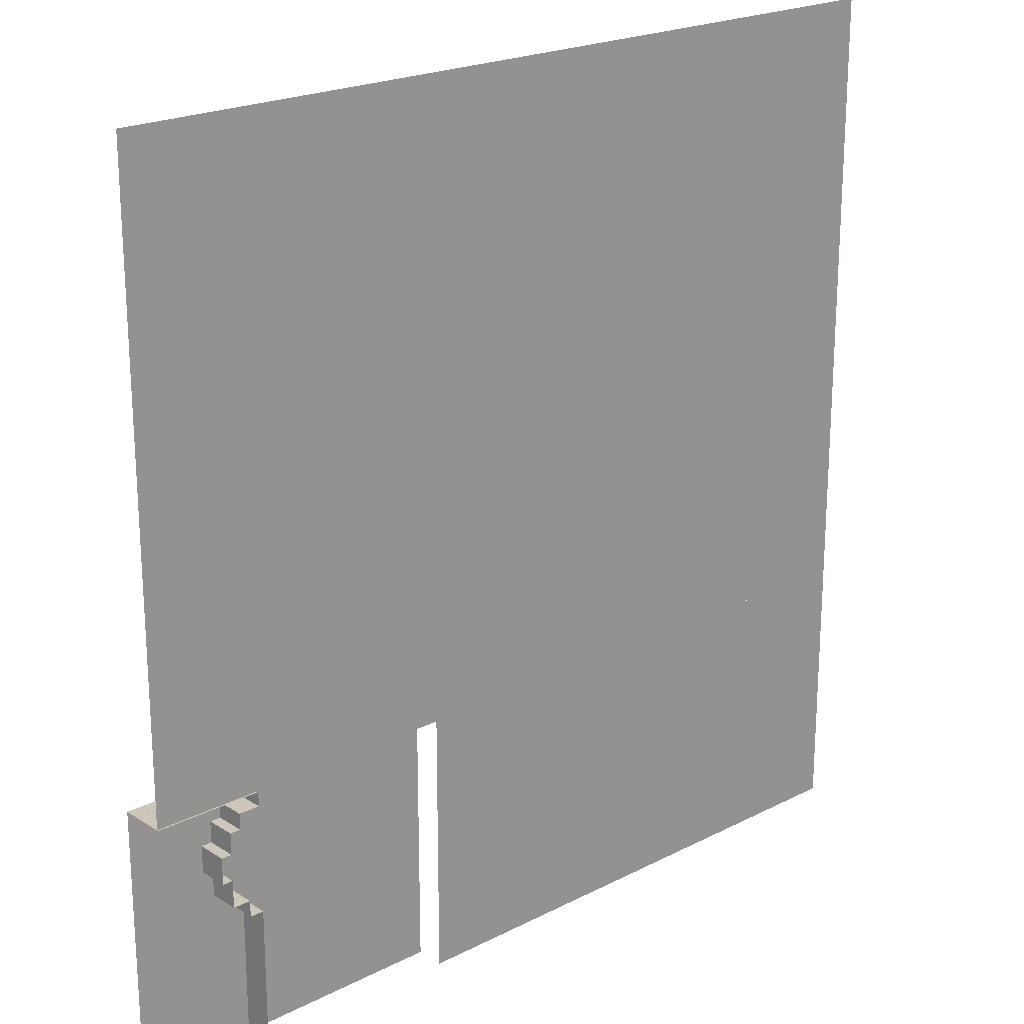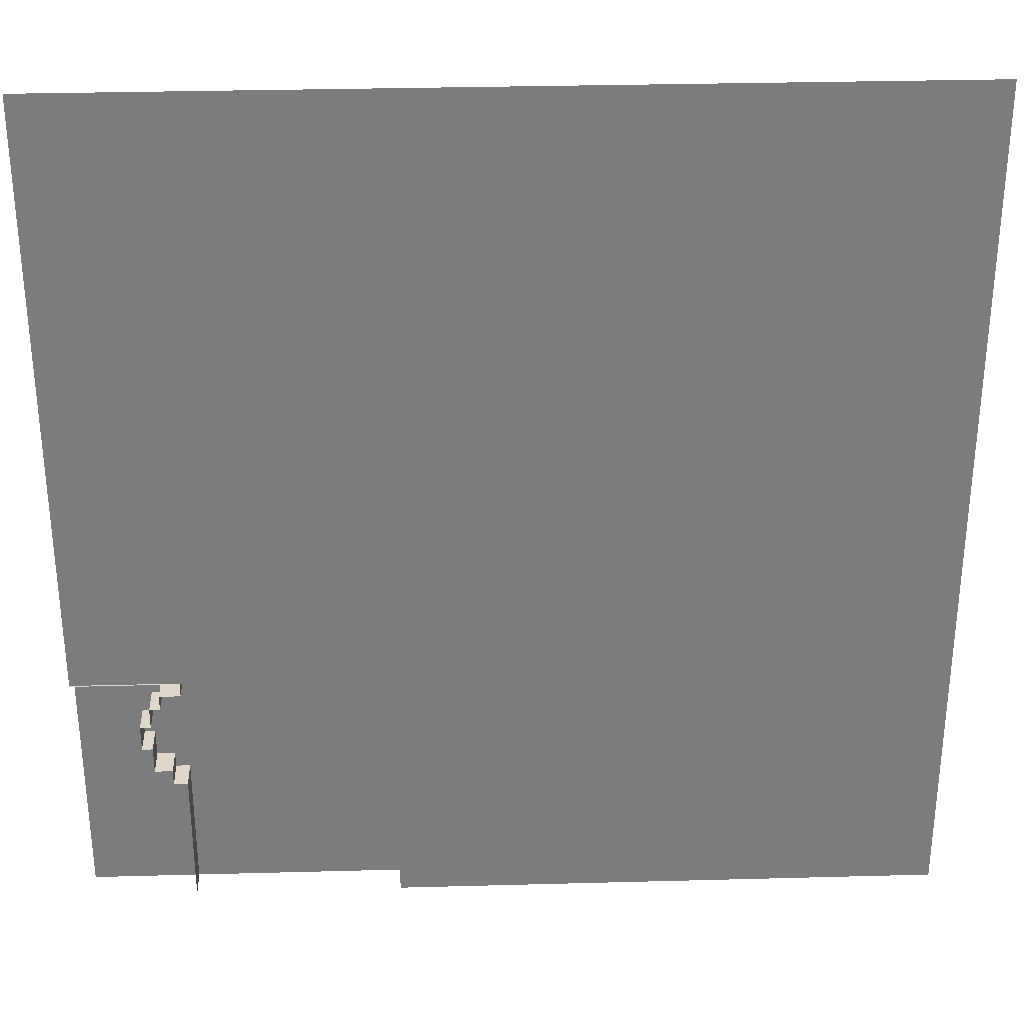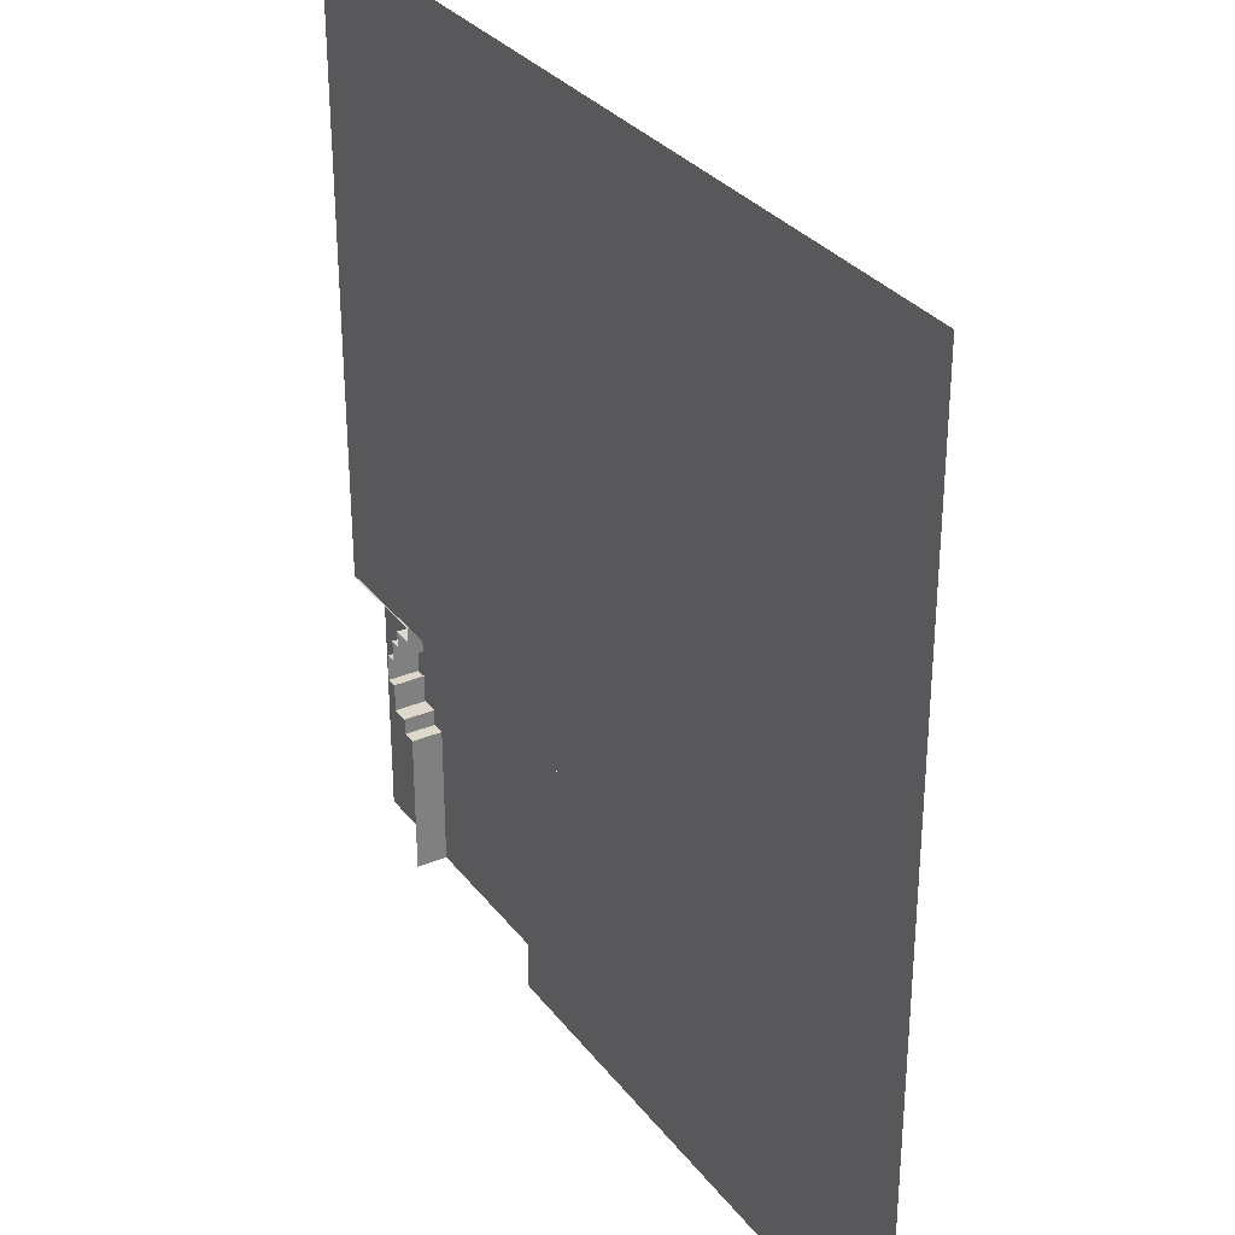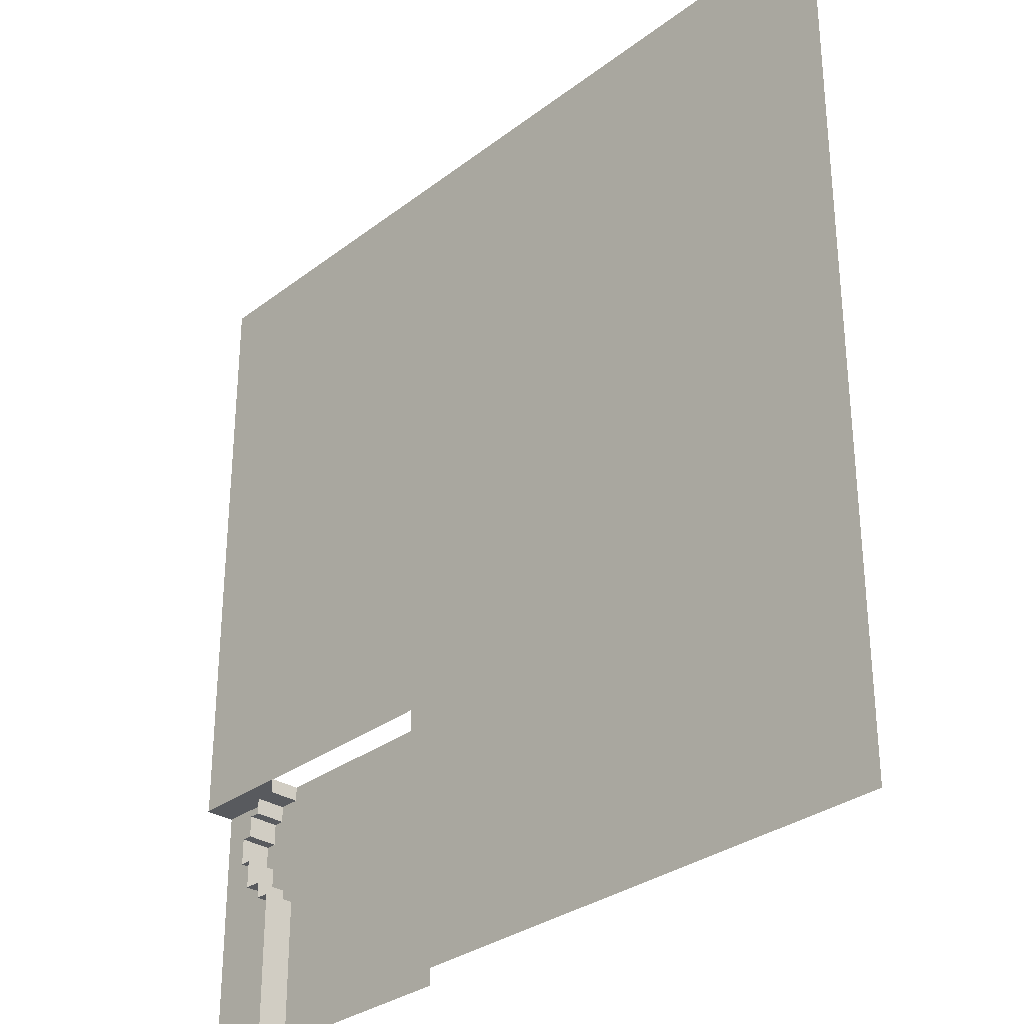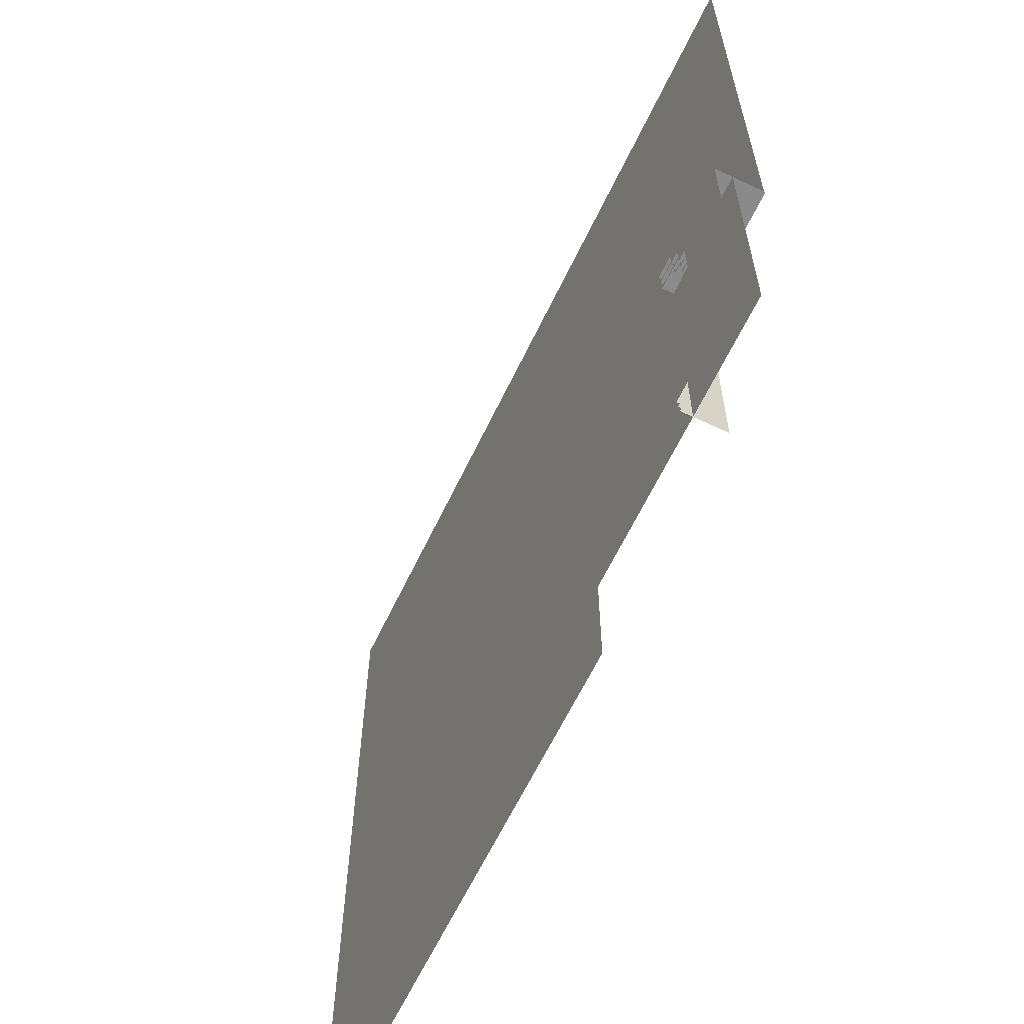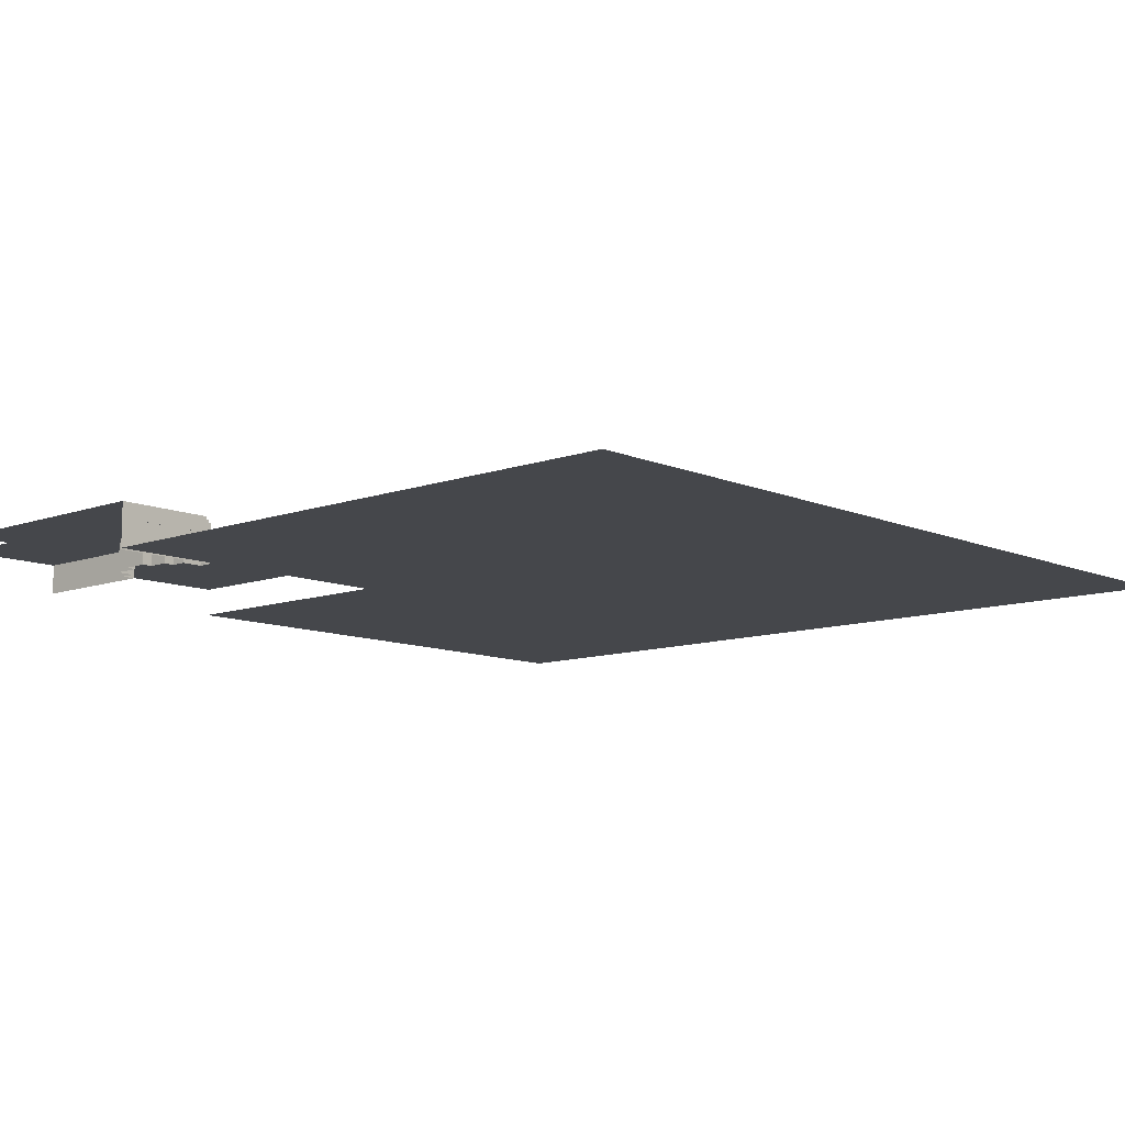
<metadata>
{"format":"obj","ext":"obj","renderer":"f3d","projection":"perspective","resolution":1024,"background":"white","views":[{"elev":21.4,"azim":-42.1,"up":"+Z"},{"elev":31.4,"azim":-2.2,"up":"+Z"},{"elev":31.5,"azim":59.0,"up":"+Z"},{"elev":-30.8,"azim":47.4,"up":"+Z"},{"elev":-63.6,"azim":-115.6,"up":"+Z"},{"elev":-10.3,"azim":-47.5,"up":"+Y"}]}
</metadata>
<code>
g ground1
v -42.62 4.665 39.41
v -119.5 6.818 39.41
v -42.62 6.818 39.41
v -40.62 2.512 39.41
v -119.5 -28.71 39.41
v -40.62 4.665 39.41
v -38.62 -28.71 39.41
v -38.62 2.512 39.41
v -64.62 2.512 -21.29
v -72.62 4.665 -21.29
v -64.62 4.665 -21.29
v -72.62 2.512 -21.29
v -42.62 6.818 32.71
v -42.62 4.665 39.41
v -42.62 6.818 39.41
v -42.62 4.665 32.71
v -38.62 -28.71 -52.21
v -49.17 2.512 -52.21
v -38.62 2.512 -52.21
v -49.17 -28.71 -52.21
v -56.62 2.512 30.71
v -40.62 4.665 30.71
v -56.62 4.665 30.71
v -40.62 2.512 30.71
v -51.17 2.512 -42.05
v -64.62 4.665 -42.05
v -51.17 4.665 -42.05
v -64.62 2.512 -42.05
v -42.62 4.665 -159.2
v -42.62 6.818 -56.21
v -42.62 6.818 -159.2
v -42.62 4.665 -56.21
v -58.62 6.818 32.71
v -42.62 4.665 32.71
v -42.62 6.818 32.71
v -58.62 4.665 32.71
v -42.62 6.818 -56.21
v -53.17 4.665 -56.21
v -53.17 6.818 -56.21
v -42.62 4.665 -56.21
v -74.62 6.818 -23.29
v -74.62 4.665 4.71
v -74.62 6.818 4.71
v -74.62 4.665 -23.29
v -74.62 6.818 4.71
v -66.62 4.665 4.71
v -66.62 6.818 4.71
v -74.62 4.665 4.71
v -56.62 2.512 18.71
v -56.62 4.665 30.71
v -56.62 4.665 18.71
v -56.62 2.512 30.71
v -62.62 -28.71 -19.29
v -70.62 2.512 -19.29
v -62.62 2.512 -19.29
v -70.62 -28.71 -19.29
v -58.62 6.818 20.71
v -58.62 4.665 32.71
v -58.62 6.818 32.71
v -58.62 4.665 20.71
v -66.62 6.818 4.71
v -66.62 4.665 20.71
v -66.62 6.818 20.71
v -66.62 4.665 4.71
v -62.62 -28.71 16.71
v -54.62 2.512 16.71
v -62.62 2.512 16.71
v -54.62 -28.71 16.71
v -38.62 -28.71 28.71
v -38.62 2.512 39.41
v -38.62 2.512 28.71
v -38.62 -28.71 39.41
v -49.17 -28.71 -40.05
v -62.62 2.512 -40.05
v -49.17 2.512 -40.05
v -62.62 -28.71 -40.05
v -72.62 2.512 -21.29
v -72.62 4.665 2.71
v -72.62 4.665 -21.29
v -72.62 2.512 2.71
v -40.62 2.512 -54.21
v -51.17 4.665 -54.21
v -40.62 4.665 -54.21
v -51.17 2.512 -54.21
v -51.17 2.512 -54.21
v -51.17 4.665 -42.05
v -51.17 4.665 -54.21
v -51.17 2.512 -42.05
v -70.62 -28.71 0.7101
v -62.62 2.512 0.7101
v -70.62 2.512 0.7101
v -62.62 -28.71 0.7101
v -62.62 -28.71 0.7101
v -62.62 2.512 16.71
v -62.62 2.512 0.7101
v -62.62 -28.71 16.71
v -54.62 -28.71 16.71
v -54.62 2.512 28.71
v -54.62 2.512 16.71
v -54.62 -28.71 28.71
v -53.17 6.818 -56.21
v -53.17 4.665 -44.05
v -53.17 6.818 -44.05
v -53.17 4.665 -56.21
v -64.62 2.512 2.71
v -64.62 4.665 18.71
v -64.62 4.665 2.71
v -64.62 2.512 18.71
v -64.62 2.512 18.71
v -56.62 4.665 18.71
v -64.62 4.665 18.71
v -56.62 2.512 18.71
v -40.62 2.512 30.71
v -40.62 4.665 39.41
v -40.62 4.665 30.71
v -40.62 2.512 39.41
v -64.62 2.512 -42.05
v -64.62 4.665 -21.29
v -64.62 4.665 -42.05
v -64.62 2.512 -21.29
v -53.17 6.818 -44.05
v -66.62 4.665 -44.05
v -66.62 6.818 -44.05
v -53.17 4.665 -44.05
v -72.62 2.512 2.71
v -64.62 4.665 2.71
v -72.62 4.665 2.71
v -64.62 2.512 2.71
v -66.62 6.818 -44.05
v -66.62 4.665 -23.29
v -66.62 6.818 -23.29
v -66.62 4.665 -44.05
v -66.62 6.818 20.71
v -58.62 4.665 20.71
v -58.62 6.818 20.71
v -66.62 4.665 20.71
v -49.17 -28.71 -52.21
v -49.17 2.512 -40.05
v -49.17 2.512 -52.21
v -49.17 -28.71 -40.05
v -62.62 -28.71 -40.05
v -62.62 2.512 -19.29
v -62.62 2.512 -40.05
v -62.62 -28.71 -19.29
v -66.62 6.818 -23.29
v -74.62 4.665 -23.29
v -74.62 6.818 -23.29
v -66.62 4.665 -23.29
v -70.62 -28.71 -19.29
v -70.62 2.512 0.7101
v -70.62 2.512 -19.29
v -70.62 -28.71 0.7101
v -54.62 -28.71 28.71
v -38.62 2.512 28.71
v -54.62 2.512 28.71
v -38.62 -28.71 28.71
v -38.62 2.512 -52.21
v -38.62 -28.71 -159.2
v -38.62 -28.71 -52.21
v -38.62 2.512 -159.2
v -40.62 4.665 -54.21
v -40.62 2.512 -159.2
v -40.62 2.512 -54.21
v -40.62 4.665 -159.2
v -40.62 4.665 30.71
v -42.62 4.665 32.71
v -58.62 4.665 32.71
v -56.62 4.665 30.71
v -58.62 4.665 20.71
v -56.62 4.665 18.71
v -40.62 4.665 39.41
v -42.62 4.665 39.41
v -66.62 4.665 20.71
v -64.62 4.665 18.71
v -66.62 4.665 4.71
v -64.62 4.665 2.71
v -74.62 4.665 4.71
v -72.62 4.665 2.71
v -74.62 4.665 -23.29
v -72.62 4.665 -21.29
v -66.62 4.665 -23.29
v -64.62 4.665 -21.29
v -66.62 4.665 -44.05
v -64.62 4.665 -42.05
v -53.17 4.665 -44.05
v -51.17 4.665 -42.05
v -53.17 4.665 -56.21
v -51.17 4.665 -54.21
v -42.62 4.665 -56.21
v -40.62 4.665 -54.21
v -42.62 4.665 -159.2
v -40.62 4.665 -159.2
v -38.62 2.512 28.71
v -40.62 2.512 30.71
v -56.62 2.512 30.71
v -54.62 2.512 28.71
v -56.62 2.512 18.71
v -54.62 2.512 16.71
v -38.62 2.512 39.41
v -40.62 2.512 39.41
v -64.62 2.512 18.71
v -62.62 2.512 16.71
v -64.62 2.512 2.71
v -62.62 2.512 0.7101
v -72.62 2.512 2.71
v -70.62 2.512 0.7101
v -72.62 2.512 -21.29
v -70.62 2.512 -19.29
v -64.62 2.512 -21.29
v -62.62 2.512 -19.29
v -64.62 2.512 -42.05
v -62.62 2.512 -40.05
v -51.17 2.512 -42.05
v -49.17 2.512 -40.05
v -51.17 2.512 -54.21
v -49.17 2.512 -52.21
v -40.62 2.512 -54.21
v -38.62 2.512 -52.21
v -40.62 2.512 -159.2
v -38.62 2.512 -159.2
v -42.62 6.818 39.41
v -58.62 6.818 32.71
v -42.62 6.818 32.71
v -119.5 6.818 39.41
v -66.62 6.818 20.71
v -58.62 6.818 20.71
v -74.62 6.818 4.71
v -66.62 6.818 4.71
v -74.62 6.818 -23.29
v -119.5 6.818 -50.11
v -66.62 6.818 -44.05
v -66.62 6.818 -23.29
v -53.17 6.818 -56.21
v -53.17 6.818 -44.05
v -119.5 6.818 -159.2
v -52.04 6.818 -159.2
v -42.62 6.818 -159.2
v -42.62 6.818 -56.21
v 264.6 -27.71 -159.2
v 398.7 -27.71 39.56
v 264.6 -27.71 39.56
v 398.7 -27.71 -159.2
v 532.8 -27.71 39.56
v 532.8 -27.71 -159.2
v 119.2 -27.71 -159.2
v 119.2 -27.71 39.56
v 119.6 -5.707 -159.2
v -119.5 -5.707 39.56
v -119.5 -5.707 -159.2
v 119.6 -5.707 39.56
v 264.6 -27.71 391.8
v 398.7 -27.71 281.6
v 398.7 -27.71 391.8
v 264.6 -27.71 281.6
v 532.8 -27.71 281.6
v 532.8 -27.71 391.8
v 130.5 -27.71 391.8
v 130.5 -27.71 281.6
v -119.5 -27.71 391.8
v -119.5 -27.71 281.6
v 398.7 -27.71 171.4
v 264.6 -27.71 171.4
v 264.6 -27.71 39.56
v 398.7 -27.71 39.56
v 532.8 -27.71 171.4
v 532.8 -27.71 39.56
v 130.5 -27.71 39.56
v 130.5 -27.71 171.4
v -119.5 -27.71 171.4
v -119.5 -27.71 39.56
v -119.5 -27.71 502
v 130.5 -27.71 502
v 264.6 -27.71 502
v 398.7 -27.71 502
v 532.8 -27.71 502
g ground1_0
f 3 2 1
f 1 2 4
f 5 4 2
f 6 1 4
f 4 5 7
f 8 4 7
f 11 10 9
f 12 9 10
f 15 14 13
f 16 13 14
f 19 18 17
f 20 17 18
f 23 22 21
f 24 21 22
f 27 26 25
f 28 25 26
f 31 30 29
f 32 29 30
f 35 34 33
f 36 33 34
f 39 38 37
f 40 37 38
f 43 42 41
f 44 41 42
f 47 46 45
f 48 45 46
f 51 50 49
f 52 49 50
f 55 54 53
f 56 53 54
f 59 58 57
f 60 57 58
f 63 62 61
f 64 61 62
f 67 66 65
f 68 65 66
f 71 70 69
f 72 69 70
f 75 74 73
f 76 73 74
f 79 78 77
f 80 77 78
f 83 82 81
f 84 81 82
f 87 86 85
f 88 85 86
f 91 90 89
f 92 89 90
f 95 94 93
f 96 93 94
f 99 98 97
f 100 97 98
f 103 102 101
f 104 101 102
f 107 106 105
f 108 105 106
f 111 110 109
f 112 109 110
f 115 114 113
f 116 113 114
f 119 118 117
f 120 117 118
f 123 122 121
f 124 121 122
f 127 126 125
f 128 125 126
f 131 130 129
f 132 129 130
f 135 134 133
f 136 133 134
f 139 138 137
f 140 137 138
f 143 142 141
f 144 141 142
f 147 146 145
f 148 145 146
f 151 150 149
f 152 149 150
f 155 154 153
f 156 153 154
f 159 158 157
f 160 157 158
f 163 162 161
f 164 161 162
g ground1_1
f 167 166 165
f 168 167 165
f 169 167 168
f 170 169 168
f 165 166 171
f 166 172 171
f 173 169 170
f 174 173 170
f 175 173 174
f 176 175 174
f 177 175 176
f 178 177 176
f 179 177 178
f 180 179 178
f 181 179 180
f 182 181 180
f 183 181 182
f 184 183 182
f 185 183 184
f 186 185 184
f 187 185 186
f 188 187 186
f 189 187 188
f 190 189 188
f 189 190 191
f 192 191 190
f 195 194 193
f 196 195 193
f 197 195 196
f 198 197 196
f 193 194 199
f 194 200 199
f 201 197 198
f 202 201 198
f 203 201 202
f 204 203 202
f 205 203 204
f 206 205 204
f 207 205 206
f 208 207 206
f 209 207 208
f 210 209 208
f 211 209 210
f 212 211 210
f 213 211 212
f 214 213 212
f 215 213 214
f 216 215 214
f 217 215 216
f 218 217 216
f 217 218 219
f 220 219 218
f 223 222 221
f 221 222 224
f 225 224 222
f 226 225 222
f 227 224 225
f 228 227 225
f 227 229 224
f 230 224 229
f 231 230 229
f 232 231 229
f 233 230 231
f 234 233 231
f 230 233 235
f 236 235 233
f 236 233 237
f 238 237 233
f 241 240 239
f 242 239 240
f 240 243 242
f 244 242 243
f 239 245 241
f 246 241 245
f 249 248 247
f 250 247 248
f 253 252 251
f 254 251 252
f 252 253 255
f 256 255 253
f 251 254 257
f 258 257 254
f 257 258 259
f 260 259 258
f 252 261 254
f 262 254 261
f 254 262 258
f 262 261 263
f 264 263 261
f 261 265 264
f 255 265 252
f 261 252 265
f 266 264 265
f 263 267 262
f 268 262 267
f 258 268 260
f 268 258 262
f 268 267 269
f 269 260 268
f 270 269 267
f 259 271 257
f 272 257 271
f 257 272 251
f 273 251 272
f 251 273 253
f 274 253 273
f 253 274 256
f 275 256 274

</code>
